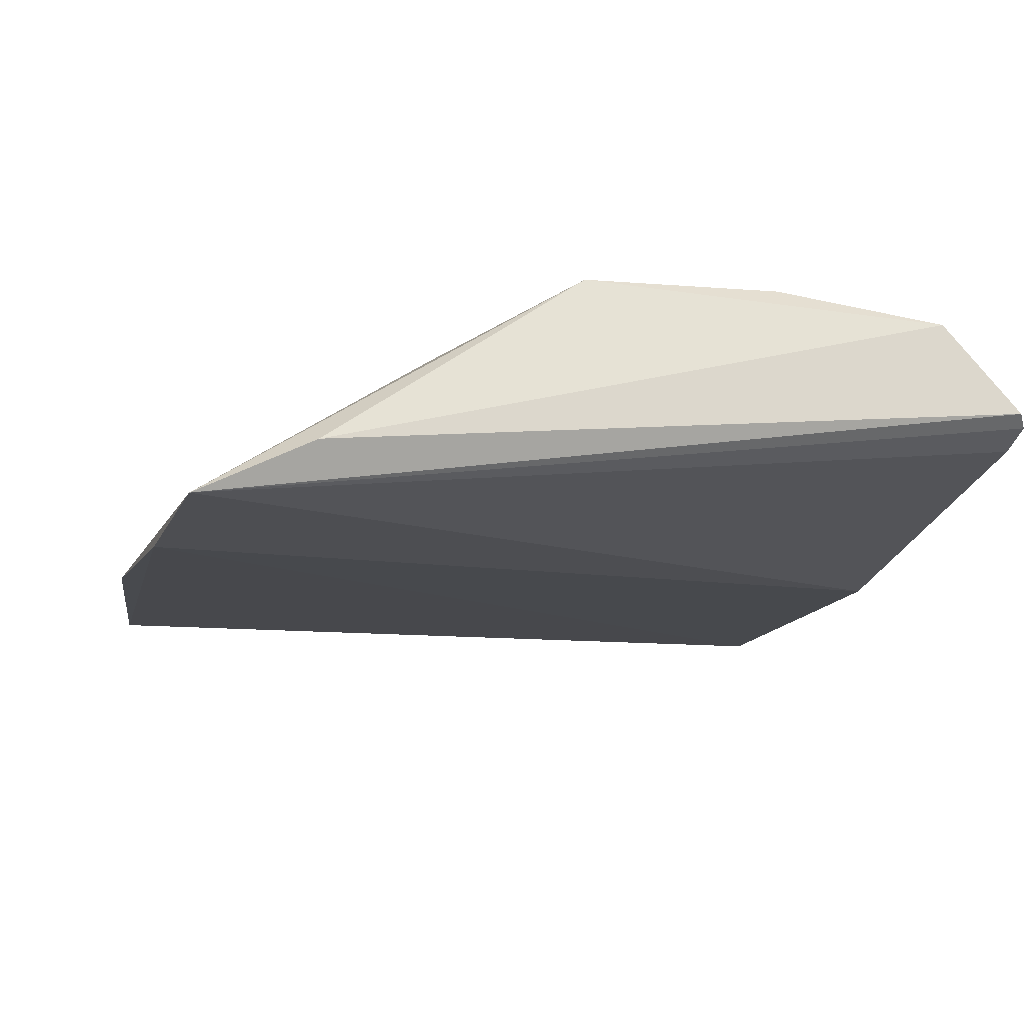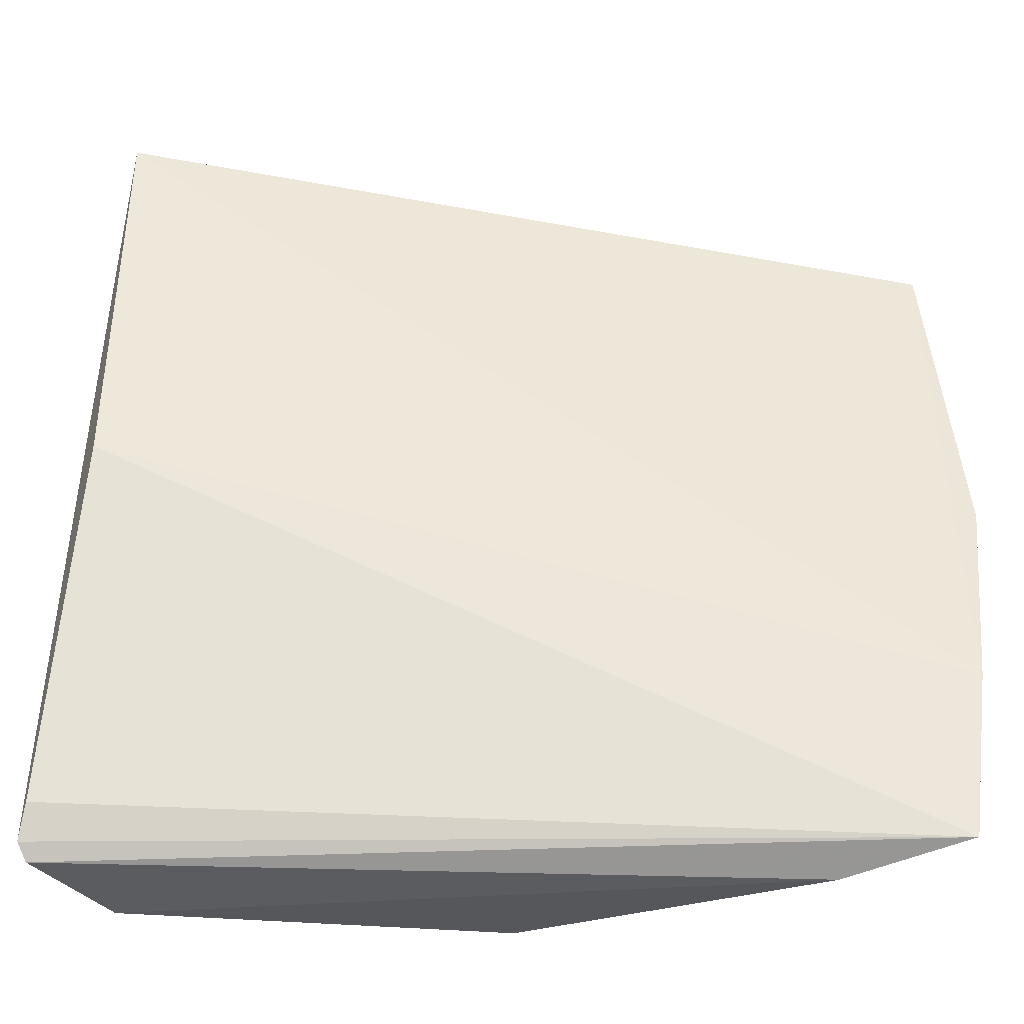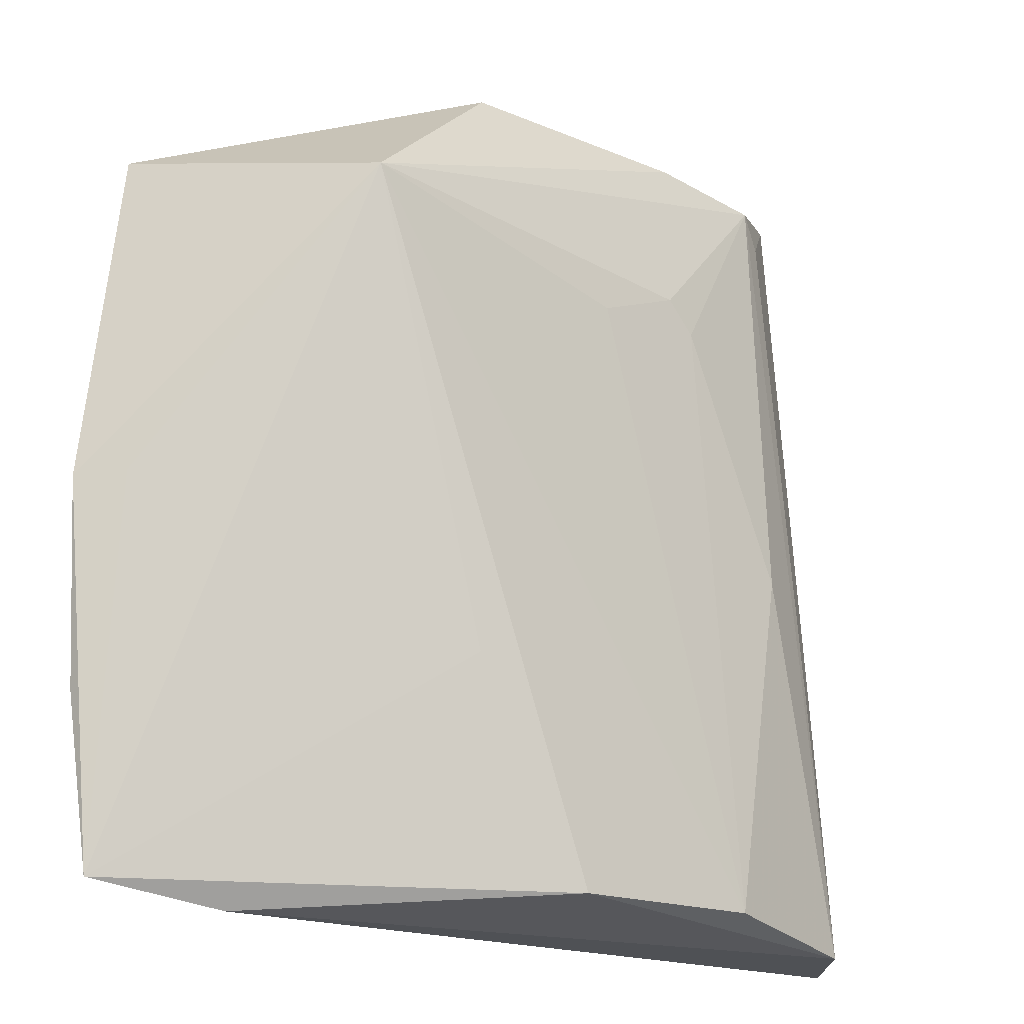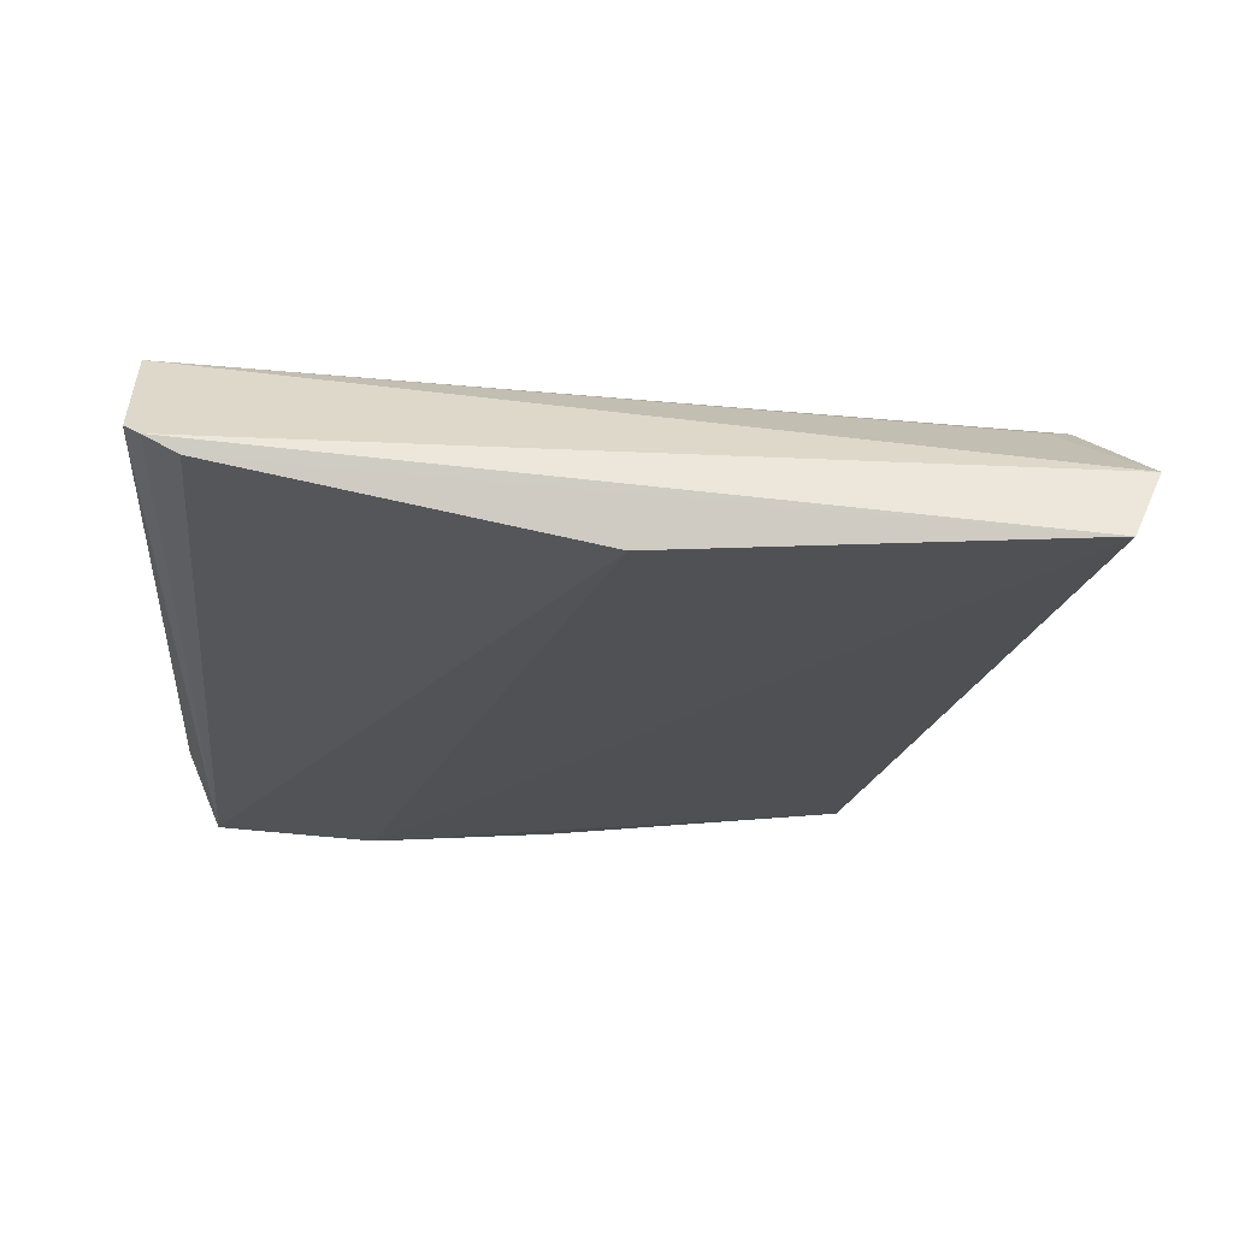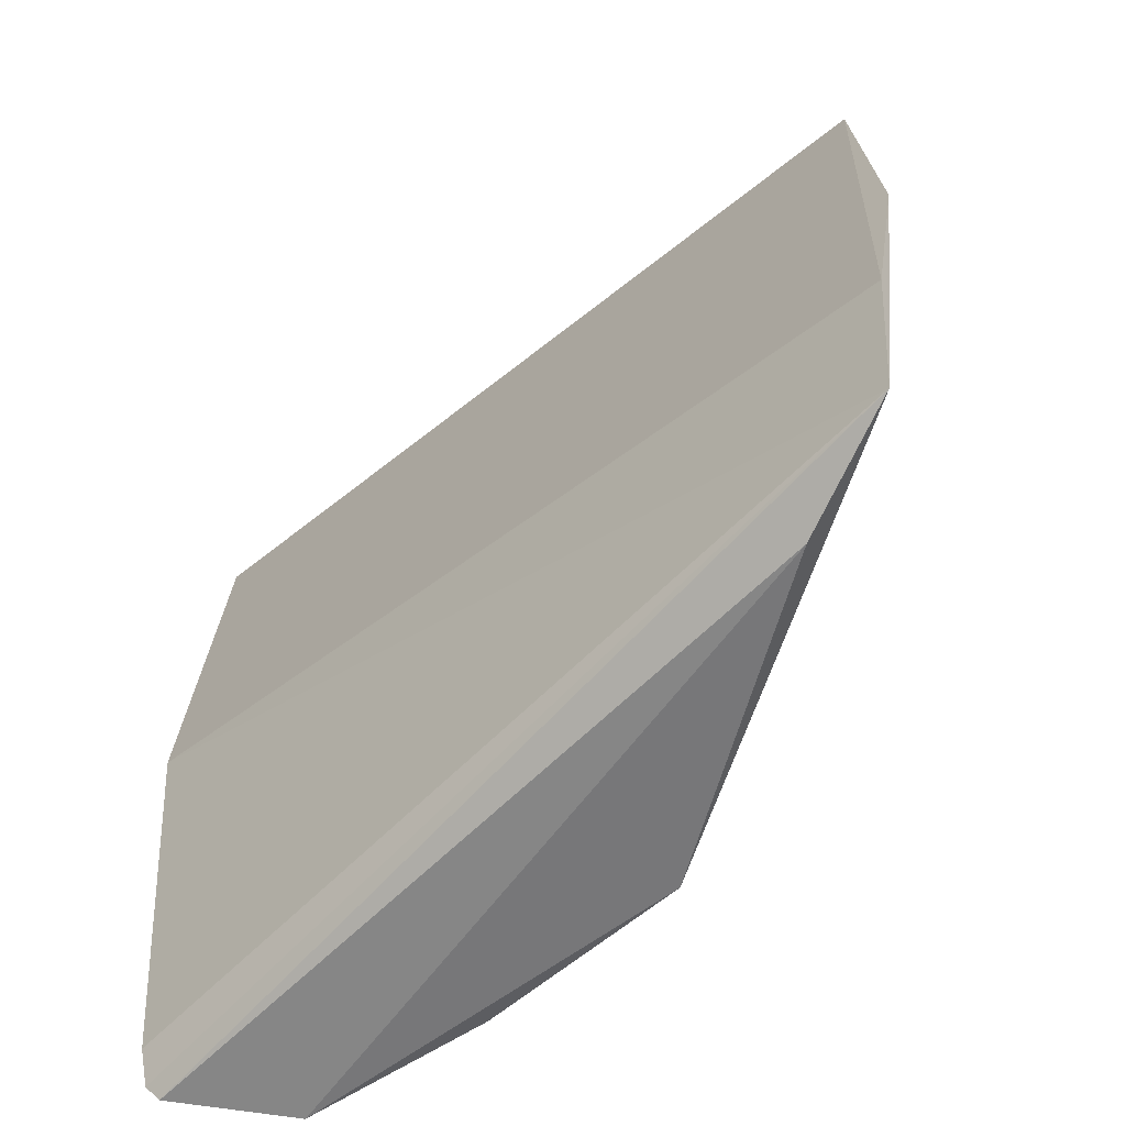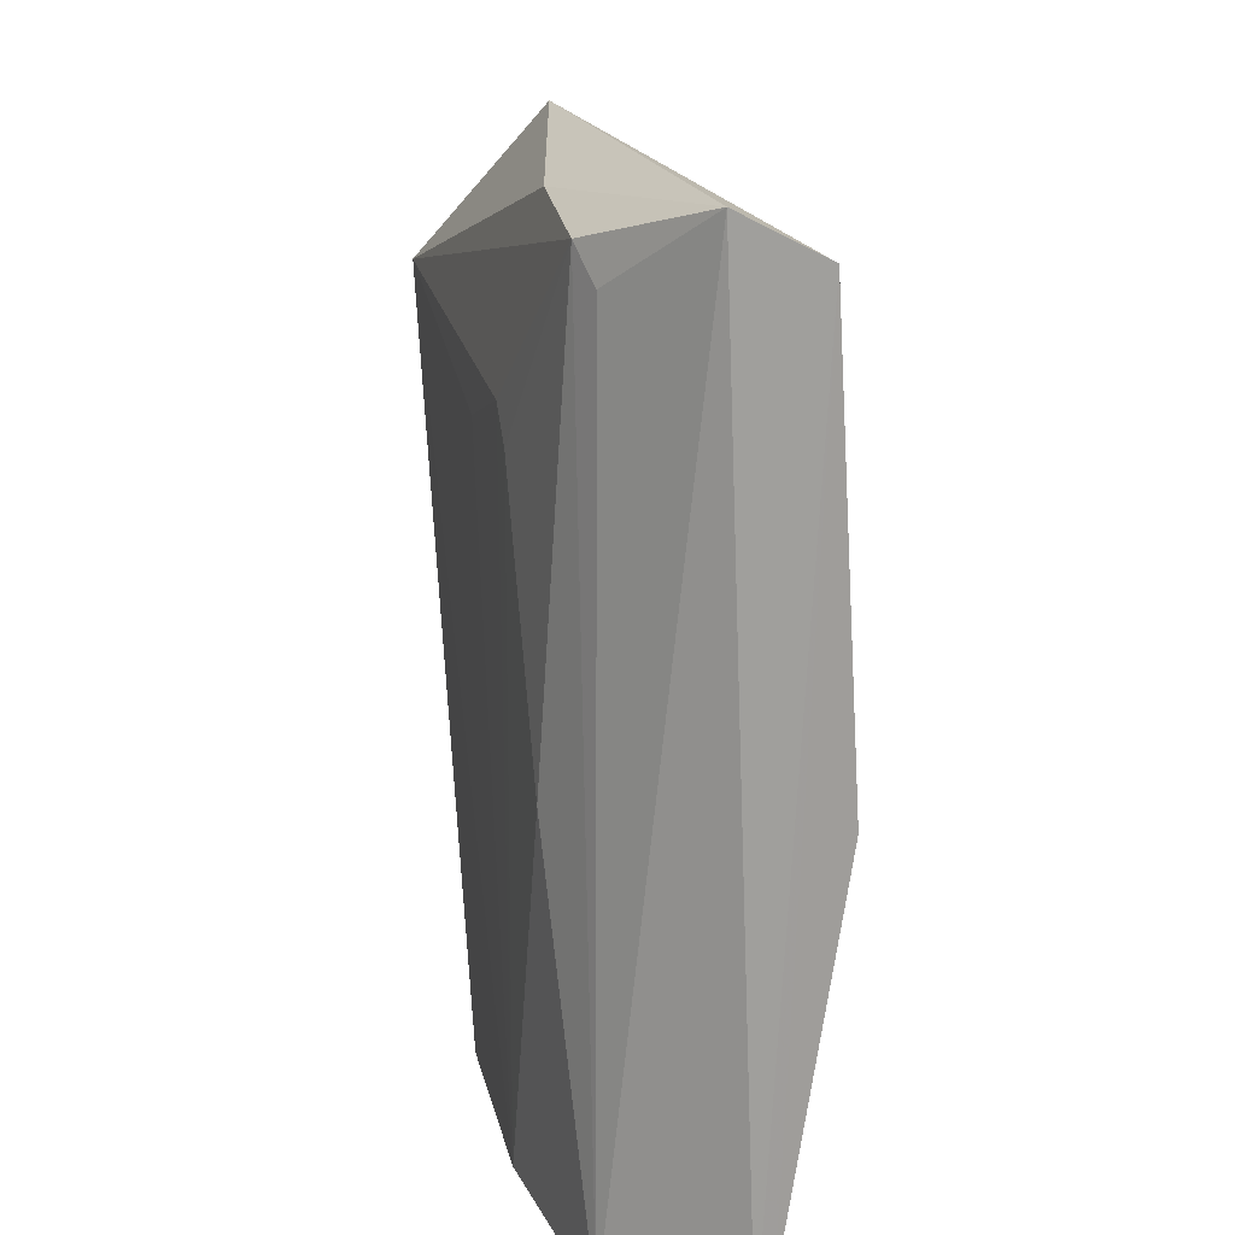
<metadata>
{"format":"obj","ext":"obj","renderer":"f3d","projection":"perspective","resolution":1024,"background":"white","views":[{"elev":-16.4,"azim":-13.2,"up":"+Z"},{"elev":-36.3,"azim":171.5,"up":"+Y"},{"elev":-19.3,"azim":-43.2,"up":"+Y"},{"elev":-17.5,"azim":85.7,"up":"+Z"},{"elev":-63.1,"azim":-141.4,"up":"+Y"},{"elev":20.2,"azim":76.4,"up":"+Y"}]}
</metadata>
<code>
v -0.1081 -0.15 0.1853
v -0.07478 -0.1451 0.1478
v -0.09831 0.1678 0.1535
v -0.2696 0.1648 0.1612
v -0.3902 -0.1434 0.1007
v -0.1995 0.09261 0.1927
v -0.3469 -0.1522 0.1207
v -0.0849 -0.0005206 0.1185
v -0.3964 0.1117 0.1122
v -0.1426 0.1516 0.1831
v -0.07825 -0.1506 0.1516
v -0.248 -0.1435 0.1933
v -0.08642 0.1547 0.1277
v -0.07633 -0.1331 0.1421
v -0.3978 -0.0806 0.09766
v -0.146 -0.01113 0.1932
v -0.1319 0.1402 0.179
v -0.1877 0.1562 0.1807
v -0.3448 0.1006 0.1914
v -0.1881 0.08121 0.1927
v -0.1715 -0.1416 0.1965
v -0.2915 -0.06487 0.1859
v -0.406 -0.00746 0.1036
v -0.2348 0.07827 0.1932
v -0.3938 -0.006121 0.1183
f 1 2 3
f 11 7 5
f 11 5 2
f 11 2 1
f 11 1 7
f 12 7 1
f 12 5 7
f 13 3 2
f 13 9 4
f 13 4 3
f 14 2 5
f 14 5 8
f 14 13 2
f 14 8 13
f 15 8 5
f 15 13 8
f 15 9 13
f 16 1 10
f 17 10 1
f 17 1 3
f 17 3 10
f 18 10 3
f 18 3 4
f 19 4 9
f 19 18 4
f 19 6 10
f 19 10 18
f 20 16 10
f 20 10 6
f 21 12 1
f 21 1 16
f 21 19 12
f 21 20 6
f 21 16 20
f 22 19 5
f 22 5 12
f 22 12 19
f 23 15 5
f 23 19 9
f 23 9 15
f 24 21 6
f 24 6 19
f 24 19 21
f 25 23 5
f 25 5 19
f 25 19 23

</code>
